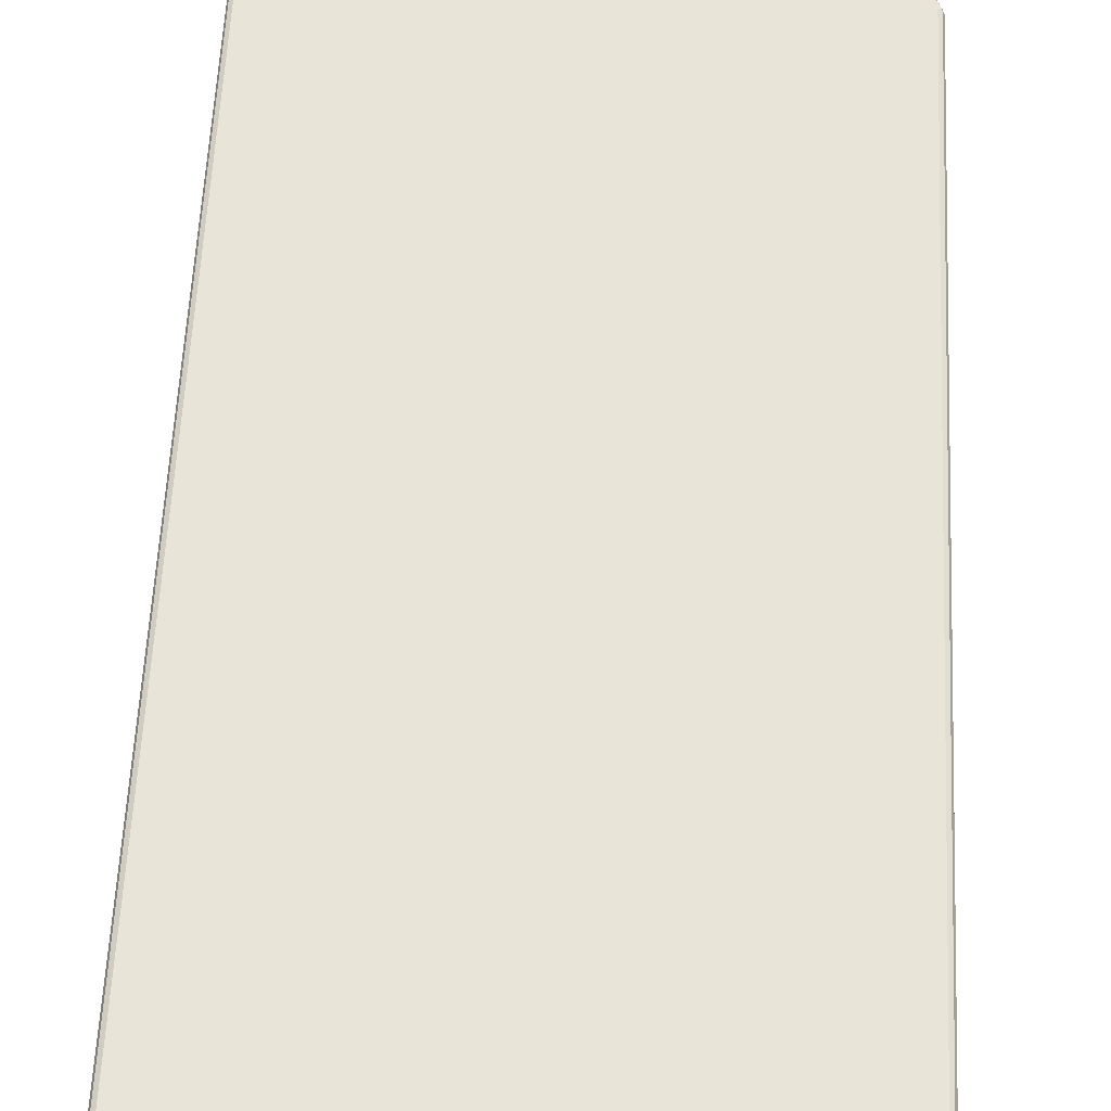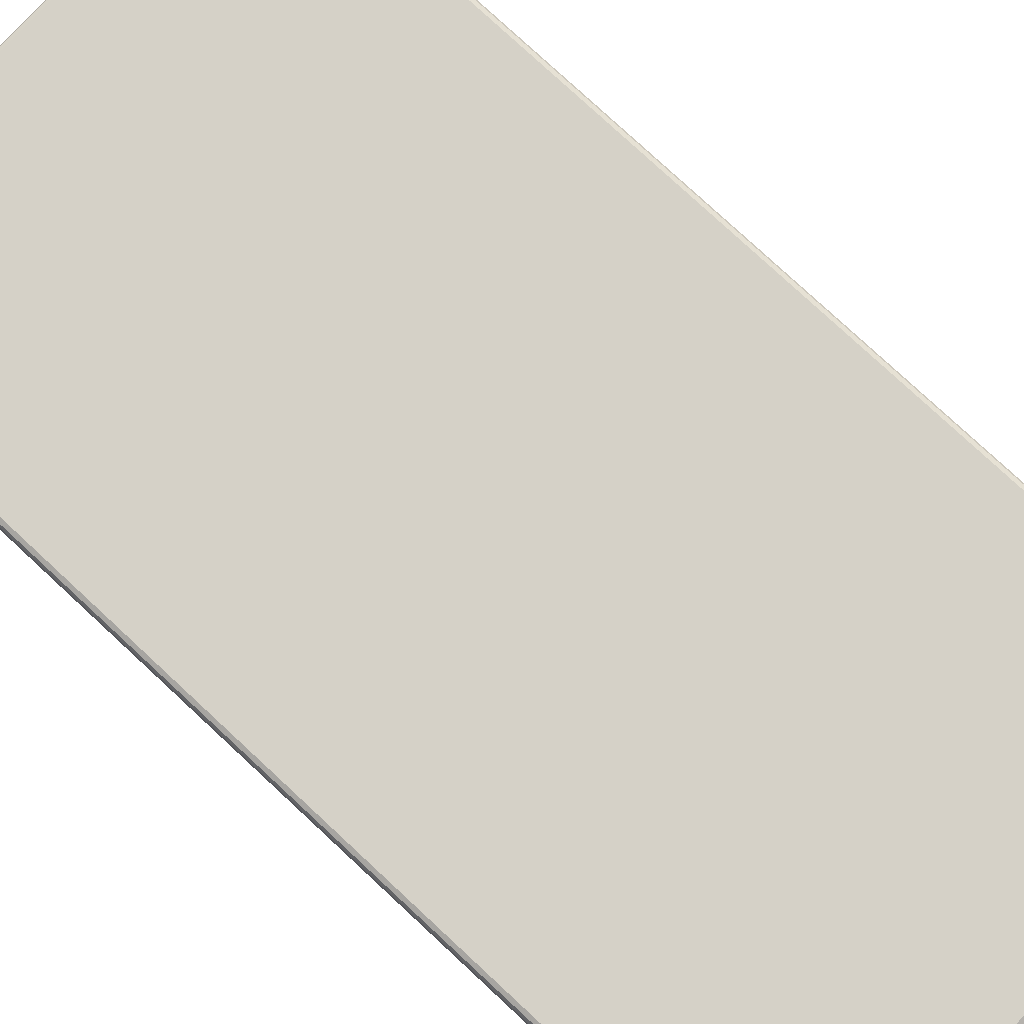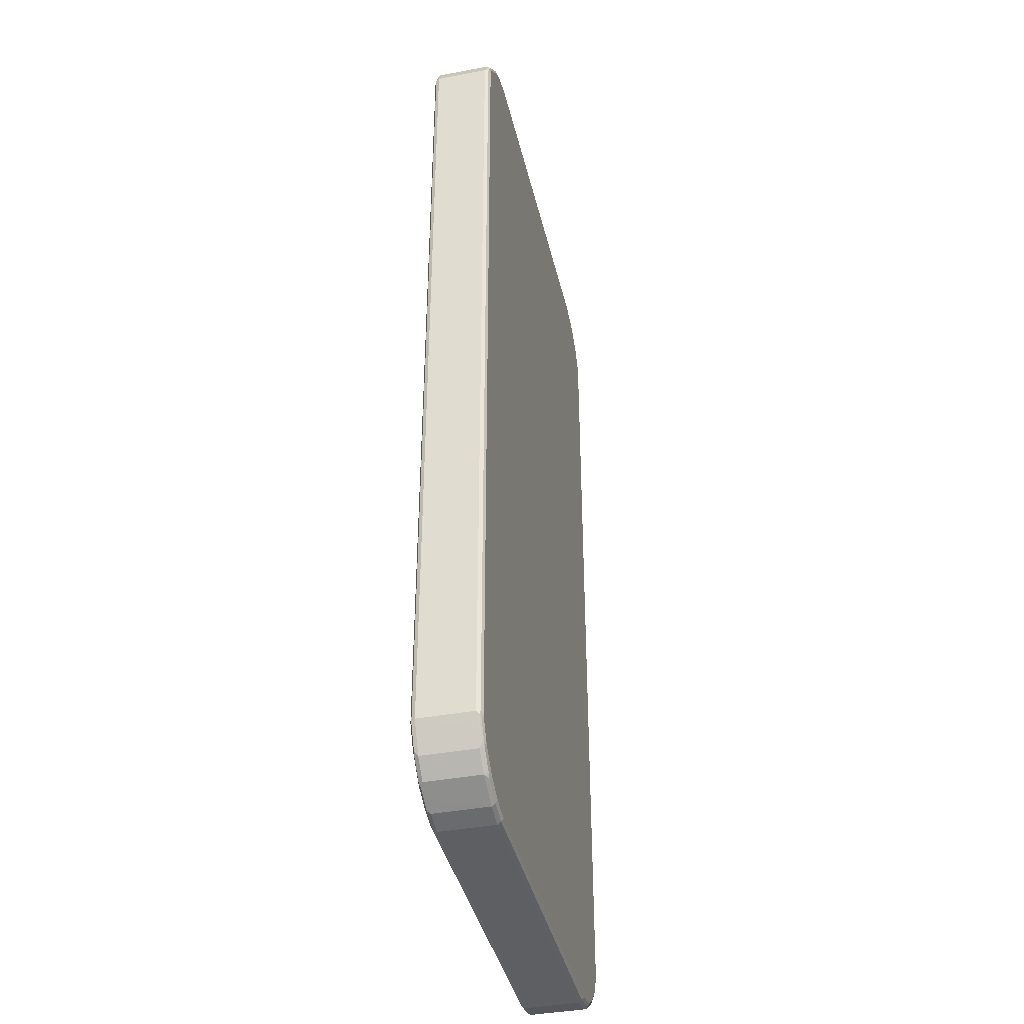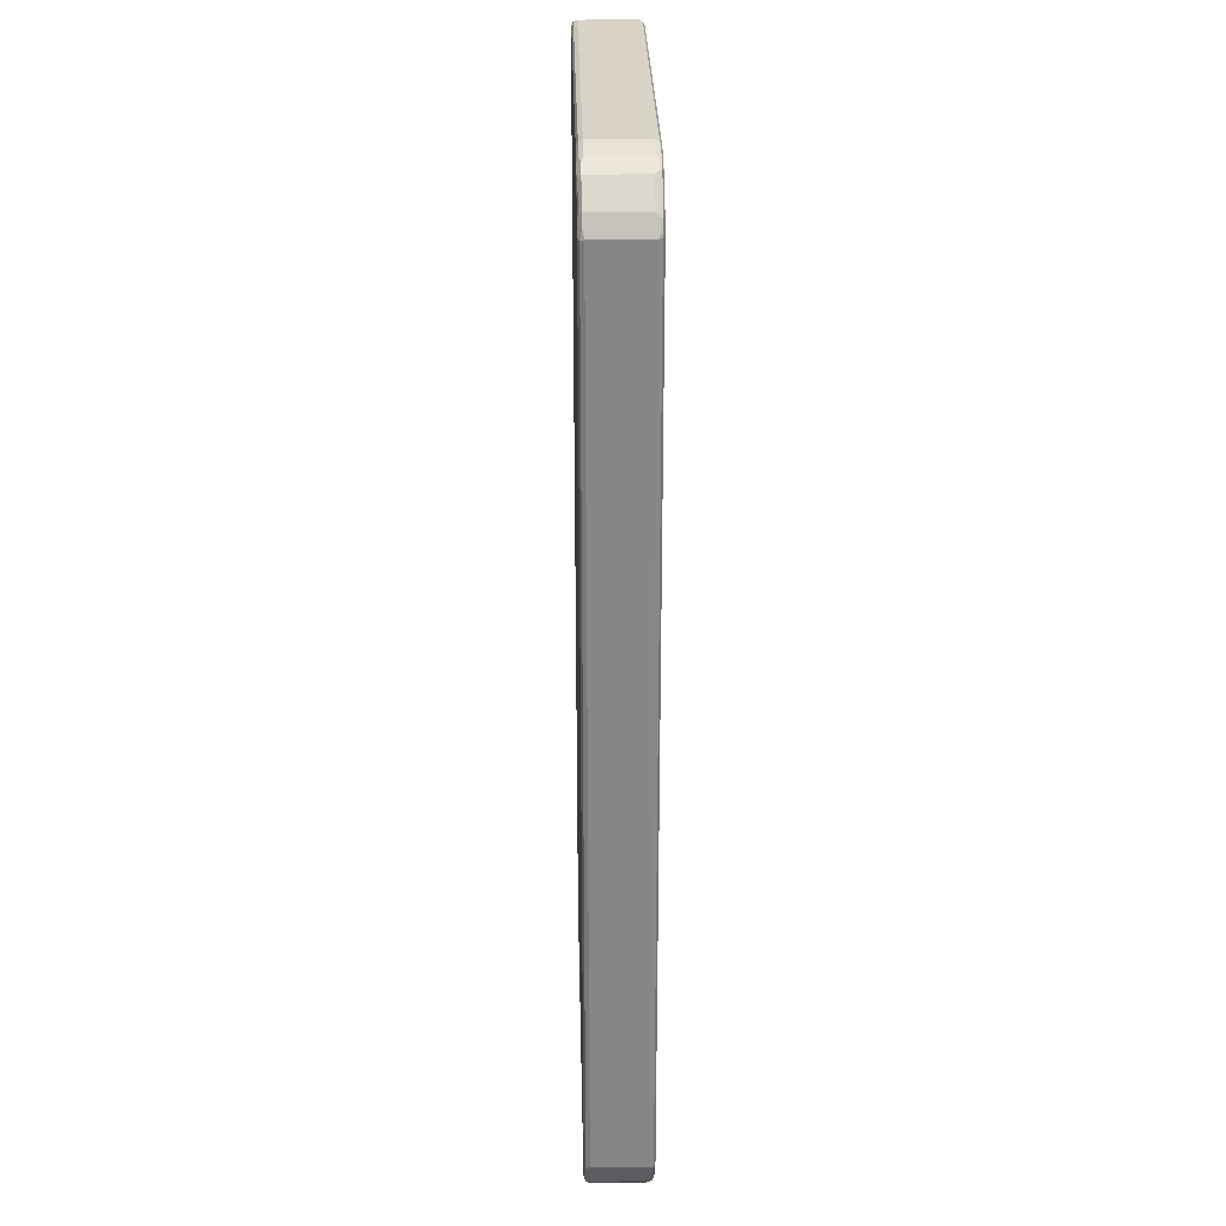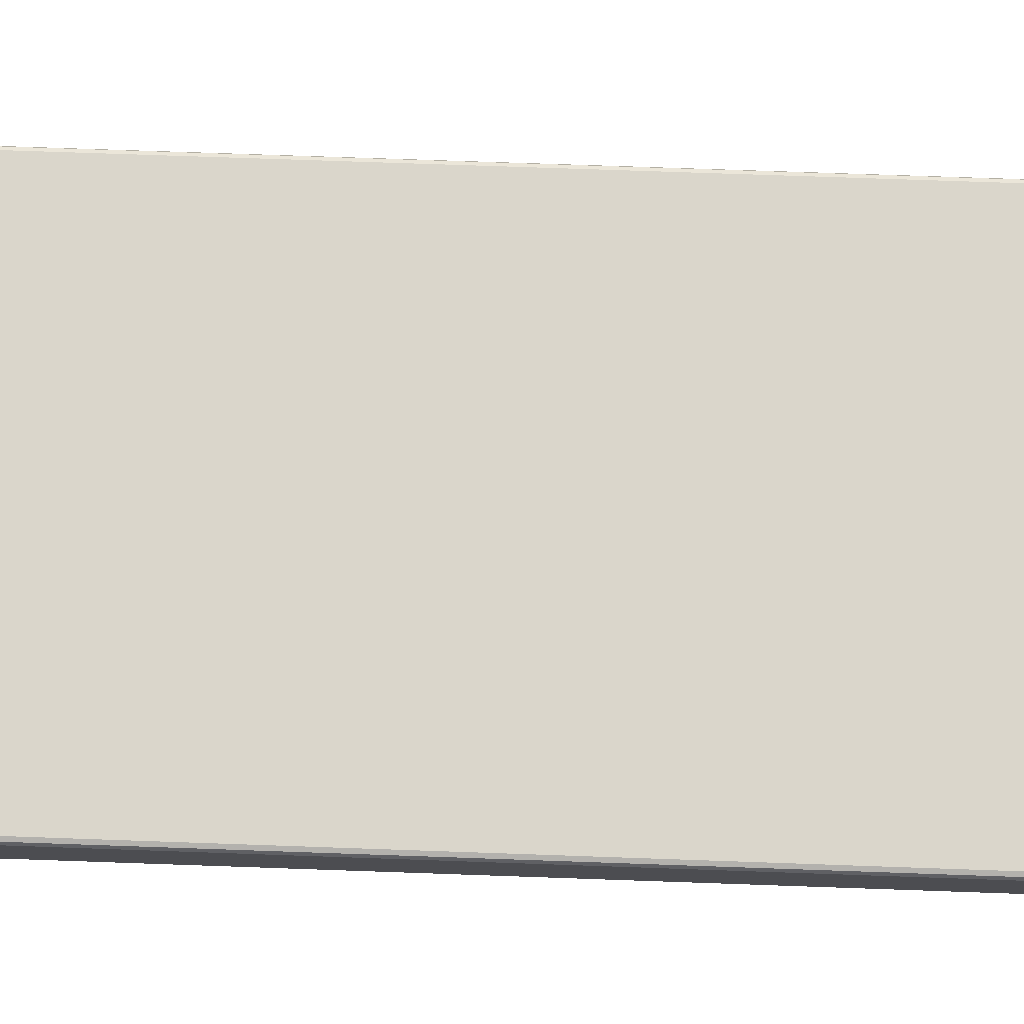
<metadata>
{"format":"obj","ext":"obj","renderer":"f3d","projection":"perspective","resolution":1024,"background":"white","views":[{"elev":60.2,"azim":-177.2,"up":"+Z"},{"elev":79.4,"azim":132.8,"up":"+Z"},{"elev":-39.8,"azim":103.0,"up":"+Y"},{"elev":27.9,"azim":88.6,"up":"+Y"},{"elev":73.8,"azim":-88.0,"up":"+Z"}]}
</metadata>
<code>
v -0.4656 -0.8023 -0.04952
v -0.4622 -0.7989 -0.05613
v -0.4606 -0.8073 -0.05448
v -0.4589 -0.8155 -0.05283
v -0.4391 -0.8551 -0.05283
v -0.4656 -0.8023 0.04952
v -0.4656 0.8023 -0.04952
v -0.4556 -0.8023 -0.05943
v -0.4622 0.8055 -0.05613
v -0.4408 -0.8469 -0.05448
v -0.4341 -0.8501 -0.05778
v -0.4243 -0.8601 -0.05778
v -0.4193 -0.8749 -0.05283
v -0.4391 -0.8551 0.04622
v -0.4524 -0.8287 0.05283
v -0.4622 -0.8089 0.05283
v -0.4606 -0.8073 0.05696
v -0.4622 -0.8023 0.05613
v -0.4656 0.8023 0.04952
v -0.4532 0.8271 0.05448
v -0.4391 0.8551 -0.04952
v -0.4524 0.8253 -0.05613
v -0.4358 -0.8419 -0.05943
v -0.4556 0.8023 -0.05943
v -0.416 -0.8617 -0.05943
v -0.4143 -0.8699 -0.05778
v -0.4193 -0.8749 0.04622
v -0.3896 -0.8947 -0.05283
v -0.4424 -0.8485 0.05283
v -0.4226 -0.8683 0.05283
v -0.4408 -0.8469 0.05696
v -0.4556 -0.8023 0.05943
v -0.4622 0.8023 0.05613
v -0.463 0.8073 0.05448
v -0.447 0.8319 0.05696
v -0.4432 0.8469 0.05448
v -0.4391 0.8551 0.04952
v -0.4193 0.8749 -0.04952
v -0.4259 0.863 -0.05696
v -0.4358 0.853 -0.05696
v -0.4408 0.8492 -0.05448
v -0.4424 0.8451 -0.05613
v -0.4358 0.8419 -0.05943
v -0.4061 -0.8715 -0.05943
v -0.3846 -0.8897 -0.05778
v -0.4127 -0.8781 0.05283
v -0.3896 -0.8947 0.04622
v -0.3814 -0.8963 -0.05448
v -0.3763 -0.9013 -0.04952
v -0.4111 -0.8765 0.05696
v -0.416 -0.8617 0.05943
v -0.4358 -0.8419 0.05943
v -0.4556 0.8023 0.05943
v -0.4568 0.8121 0.05696
v -0.437 0.8517 0.05696
v -0.4271 0.8617 0.05696
v -0.4173 0.8715 0.05696
v -0.4193 0.8749 0.04952
v -0.3912 0.889 -0.05448
v -0.4111 0.879 -0.05448
v -0.416 0.8728 -0.05696
v -0.416 0.8617 -0.05943
v -0.3763 -0.8914 -0.05943
v -0.383 -0.898 0.05283
v -0.3763 -0.9013 0.04952
v -0.3731 -0.898 -0.05613
v -0.3268 -0.9113 -0.04952
v -0.4061 -0.8715 0.05943
v -0.3814 -0.8963 0.05696
v -0.4358 0.8419 0.05943
v -0.416 0.8617 0.05943
v -0.4061 0.8715 0.05943
v -0.4094 0.8781 0.05613
v -0.4135 0.8765 0.05448
v -0.3937 0.8865 0.05448
v -0.3929 0.8881 0.04952
v -0.3962 0.8828 -0.05696
v -0.3665 0.9013 0.04952
v -0.3665 0.9013 -0.04952
v -0.3714 0.8988 -0.05448
v -0.4061 0.8715 -0.05943
v -0.3268 -0.9013 -0.05943
v -0.3763 -0.898 0.05613
v -0.3268 -0.9113 0.04952
v -0.3236 -0.9079 -0.05613
v 0.3169 -0.9113 -0.04952
v -0.3763 -0.8914 0.05943
v -0.3268 -0.9079 0.05613
v -0.3318 -0.9063 0.05696
v -0.3268 -0.9013 0.05943
v -0.3863 0.8815 0.05943
v -0.3896 0.8881 0.05613
v -0.3698 0.898 0.05613
v -0.3763 0.8926 -0.05696
v -0.3665 0.8914 -0.05943
v -0.3863 0.8815 -0.05943
v -0.3268 0.9113 0.04952
v -0.3268 0.9113 -0.04952
v -0.3318 0.9088 -0.05448
v -0.3665 0.898 -0.05613
v 0.3169 -0.9013 -0.05943
v 0.3169 -0.9113 0.04952
v 0.3219 -0.9088 0.05448
v 0.3203 -0.9079 -0.05613
v 0.3566 -0.9013 -0.04952
v 0.3169 -0.9079 0.05613
v 0.3169 -0.9013 0.05943
v -0.3665 0.8914 0.05943
v -0.3301 0.9079 0.05613
v -0.3268 0.9013 -0.05943
v 0.3368 0.9113 0.04952
v 0.3368 0.9113 -0.04952
v 0.3368 0.9079 -0.05613
v -0.3268 0.9079 -0.05613
v 0.3566 -0.8914 -0.05943
v 0.3566 -0.9013 0.04952
v 0.3615 -0.8988 0.05448
v 0.3566 -0.898 0.05613
v 0.3598 -0.898 -0.05613
v 0.364 -0.8963 -0.05448
v 0.3838 -0.8865 -0.05448
v 0.4094 -0.8749 -0.04952
v 0.3814 -0.889 0.05448
v 0.3566 -0.8914 0.05943
v -0.3268 0.9013 0.05943
v 0.3334 0.9079 0.05613
v 0.3417 0.9063 -0.05696
v 0.3368 0.9013 -0.05943
v 0.3731 0.898 0.05613
v 0.3763 0.9013 0.04952
v 0.3763 0.9013 -0.04952
v 0.3814 0.8963 -0.05696
v 0.3763 -0.8815 -0.05943
v 0.3797 -0.8881 -0.05613
v 0.3665 -0.8926 0.05696
v 0.4036 -0.8765 -0.05448
v 0.4073 -0.8715 -0.05696
v 0.4173 -0.8617 -0.05696
v 0.4292 -0.8551 -0.04952
v 0.4094 -0.8749 0.04952
v 0.4011 -0.879 0.05448
v 0.3863 -0.8828 0.05696
v 0.3763 -0.8815 0.05943
v 0.3368 0.9013 0.05943
v 0.3763 0.8914 -0.05943
v 0.3763 0.8914 0.05943
v 0.3814 0.8963 0.05448
v 0.3896 0.8947 0.05283
v 0.4028 0.8881 -0.05283
v 0.383 0.898 -0.05283
v 0.4011 0.8865 -0.05696
v 0.3962 0.8815 -0.05943
v 0.3962 -0.8715 -0.05943
v 0.3995 -0.8781 -0.05613
v 0.4259 -0.8419 -0.05943
v 0.437 -0.8419 -0.05696
v 0.4391 -0.8451 -0.04952
v 0.4292 -0.8551 0.04952
v 0.416 -0.863 0.05696
v 0.4061 -0.8728 0.05696
v 0.3962 -0.8715 0.05943
v 0.3962 0.8815 0.05943
v 0.3929 0.8881 0.05613
v 0.4011 0.8865 0.05448
v 0.4094 0.8848 0.05283
v 0.4028 0.8881 0.04622
v 0.4094 0.8848 -0.04622
v 0.4226 0.8683 -0.05283
v 0.4408 0.8469 -0.05696
v 0.4358 0.8419 -0.05943
v 0.4358 -0.8319 -0.05943
v 0.447 -0.8221 -0.05696
v 0.4432 -0.8369 -0.05448
v 0.4532 -0.8171 -0.05448
v 0.4391 -0.8451 0.04952
v 0.4358 -0.8432 0.05696
v 0.4259 -0.8419 0.05943
v 0.4358 0.8419 0.05943
v 0.4243 0.8601 0.05778
v 0.4044 0.8799 0.05778
v 0.4391 0.8551 0.05283
v 0.4391 0.8551 -0.04622
v 0.4424 0.8485 -0.05283
v 0.4524 0.8385 -0.05283
v 0.4506 0.8369 -0.05696
v 0.4457 0.8319 -0.05943
v 0.4556 -0.7923 -0.05943
v 0.4568 -0.8023 -0.05696
v 0.463 -0.7973 -0.05448
v 0.4656 -0.7923 -0.04952
v 0.4656 -0.7923 0.04952
v 0.4408 -0.8394 0.05448
v 0.4524 -0.8155 0.05613
v 0.4424 -0.8353 0.05613
v 0.4358 -0.8319 0.05943
v 0.4457 0.8319 0.05943
v 0.4441 0.8403 0.05778
v 0.449 0.8451 0.05283
v 0.449 0.8451 -0.04622
v 0.4524 0.8385 0.04622
v 0.4656 0.8121 -0.04952
v 0.4622 0.8187 -0.05283
v 0.4606 0.8171 -0.05696
v 0.4556 0.8121 -0.05943
v 0.4622 -0.7923 -0.05613
v 0.4622 -0.7957 0.05613
v 0.4656 0.8121 0.04952
v 0.4556 -0.7923 0.05943
v 0.4556 0.8121 0.05943
v 0.454 0.8205 0.05778
v 0.4524 0.8287 0.05613
v 0.4589 0.8253 0.05283
v 0.4622 0.8121 -0.05613
v 0.4622 0.8089 0.05613
f 1 2 3
f 124 135 142
f 123 142 135
f 123 160 142
f 123 141 160
f 123 140 141
f 122 140 123
f 122 158 140
f 122 139 158
f 122 156 139
f 122 138 156
f 124 142 143
f 122 137 138
f 121 136 122
f 121 154 136
f 121 134 154
f 119 134 120
f 118 135 124
f 117 123 135
f 117 135 118
f 116 123 117
f 115 134 119
f 115 133 134
f 122 136 137
f 126 144 129
f 127 132 128
f 128 132 145
f 139 156 157
f 138 153 155
f 138 155 156
f 137 153 138
f 137 154 153
f 136 154 137
f 134 153 154
f 133 153 134
f 132 152 145
f 132 151 152
f 132 149 151
f 132 150 149
f 131 150 132
f 131 149 150
f 130 149 131
f 130 166 149
f 130 148 166
f 130 147 148
f 129 144 146
f 129 147 130
f 129 163 147
f 129 162 163
f 129 146 162
f 113 127 114
f 139 157 175
f 112 127 113
f 112 131 132
f 97 111 112
f 97 126 111
f 97 109 126
f 95 114 110
f 95 100 114
f 94 100 95
f 93 125 109
f 93 108 125
f 91 93 92
f 91 108 93
f 97 112 98
f 89 107 90
f 88 106 89
f 88 103 106
f 86 116 102
f 86 105 116
f 86 104 105
f 84 103 88
f 84 102 103
f 82 104 85
f 82 101 104
f 80 100 94
f 89 106 107
f 98 112 99
f 99 113 114
f 99 112 113
f 111 131 112
f 111 130 131
f 111 129 130
f 111 126 129
f 110 127 128
f 110 114 127
f 109 144 126
f 109 125 144
f 106 124 107
f 106 118 124
f 105 123 116
f 105 122 123
f 105 121 122
f 105 134 121
f 105 120 134
f 105 119 120
f 104 119 105
f 104 115 119
f 103 118 106
f 103 117 118
f 103 116 117
f 102 116 103
f 101 115 104
f 112 132 127
f 80 114 100
f 139 175 158
f 140 160 141
f 187 203 213
f 187 204 203
f 187 205 188
f 185 204 186
f 185 203 204
f 184 198 200
f 184 199 198
f 184 203 185
f 184 202 203
f 184 201 202
f 187 213 205
f 184 207 201
f 182 184 183
f 182 199 184
f 181 199 182
f 181 198 199
f 181 197 198
f 179 197 181
f 178 196 197
f 176 195 177
f 176 194 195
f 176 192 194
f 184 200 207
f 188 205 189
f 189 205 190
f 190 205 213
f 209 214 210
f 207 212 214
f 206 209 208
f 206 214 209
f 201 203 202
f 201 213 203
f 198 207 200
f 198 212 207
f 198 211 212
f 197 211 198
f 197 210 211
f 196 210 197
f 196 209 210
f 193 195 194
f 193 208 195
f 193 206 208
f 192 193 194
f 191 214 206
f 191 207 214
f 191 206 193
f 190 207 191
f 190 201 207
f 190 213 201
f 175 193 192
f 140 159 160
f 175 191 193
f 174 191 175
f 157 173 174
f 156 173 157
f 156 174 173
f 156 172 174
f 156 187 172
f 156 171 187
f 155 171 156
f 152 169 170
f 151 169 152
f 151 168 169
f 157 174 175
f 149 168 151
f 149 165 167
f 149 166 165
f 148 165 166
f 148 164 165
f 147 164 148
f 147 163 164
f 142 161 143
f 142 160 161
f 140 176 159
f 140 158 176
f 149 167 168
f 158 175 176
f 159 161 160
f 159 176 177
f 174 190 191
f 174 189 190
f 172 189 174
f 172 188 189
f 172 187 188
f 169 186 170
f 169 185 186
f 169 184 185
f 169 183 184
f 168 183 169
f 168 182 183
f 167 182 168
f 165 182 167
f 165 181 182
f 165 179 181
f 165 180 179
f 164 180 165
f 162 164 163
f 162 180 164
f 162 179 180
f 162 197 179
f 162 178 197
f 159 177 161
f 175 192 176
f 80 99 114
f 79 99 80
f 79 98 99
f 17 31 32
f 17 33 18
f 17 53 33
f 17 32 53
f 15 31 17
f 15 29 31
f 15 17 16
f 14 30 29
f 14 27 30
f 14 29 15
f 19 33 34
f 13 47 27
f 13 45 28
f 13 26 45
f 12 26 13
f 12 44 26
f 12 25 44
f 12 23 25
f 11 23 12
f 9 22 24
f 8 25 23
f 8 44 25
f 13 28 47
f 19 34 20
f 20 34 54
f 20 54 35
f 29 30 31
f 28 45 48
f 28 65 47
f 28 49 65
f 28 48 49
f 27 64 46
f 27 47 64
f 27 46 30
f 26 63 45
f 26 44 63
f 22 43 24
f 22 42 43
f 21 42 22
f 21 41 42
f 21 40 41
f 21 39 40
f 21 38 39
f 21 58 38
f 21 37 58
f 20 37 21
f 20 36 37
f 20 55 36
f 20 35 55
f 8 63 44
f 30 46 50
f 8 82 63
f 8 115 101
f 6 15 16
f 5 27 14
f 5 13 27
f 5 12 13
f 5 11 12
f 5 23 11
f 5 10 23
f 3 5 4
f 3 10 5
f 3 8 10
f 6 16 17
f 2 24 8
f 2 8 3
f 1 9 2
f 1 7 9
f 1 19 7
f 1 6 19
f 1 15 6
f 1 14 15
f 1 5 14
f 1 4 5
f 1 3 4
f 2 9 24
f 6 17 18
f 6 18 33
f 6 33 19
f 8 133 115
f 8 153 133
f 8 155 153
f 8 171 155
f 8 187 171
f 8 204 187
f 8 186 204
f 8 170 186
f 8 152 170
f 8 145 152
f 8 128 145
f 8 110 128
f 8 95 110
f 8 96 95
f 8 81 96
f 8 62 81
f 8 43 62
f 8 24 43
f 8 23 10
f 7 22 9
f 7 21 22
f 7 20 21
f 7 19 20
f 8 101 82
f 30 50 31
f 31 50 51
f 31 51 52
f 63 82 85
f 61 96 81
f 61 77 96
f 60 77 61
f 59 80 77
f 59 79 80
f 59 78 79
f 59 76 78
f 59 77 60
f 58 76 59
f 63 85 66
f 58 75 76
f 57 71 72
f 57 74 58
f 57 73 74
f 57 72 73
f 56 71 57
f 56 70 71
f 55 70 56
f 50 87 68
f 50 69 87
f 50 68 51
f 58 74 75
f 64 65 69
f 65 83 69
f 65 84 88
f 78 98 79
f 78 97 98
f 78 109 97
f 78 93 109
f 77 95 96
f 77 94 95
f 77 80 94
f 75 78 76
f 75 93 78
f 75 92 93
f 73 75 74
f 73 92 75
f 73 91 92
f 72 91 73
f 69 90 87
f 69 89 90
f 69 88 89
f 69 83 88
f 67 102 84
f 67 86 102
f 67 104 86
f 67 85 104
f 65 88 83
f 49 84 65
f 49 67 84
f 49 85 67
f 49 66 85
f 32 72 71
f 32 91 72
f 32 108 91
f 32 125 108
f 32 144 125
f 32 146 144
f 32 162 146
f 32 178 162
f 32 196 178
f 32 209 196
f 32 208 209
f 32 195 208
f 32 177 195
f 32 161 177
f 32 143 161
f 32 124 143
f 32 107 124
f 32 90 107
f 32 87 90
f 32 68 87
f 32 51 68
f 32 52 51
f 31 52 32
f 32 71 70
f 210 214 212
f 32 70 53
f 33 54 34
f 48 66 49
f 47 65 64
f 46 69 50
f 46 64 69
f 45 66 48
f 45 63 66
f 40 43 42
f 40 42 41
f 39 43 40
f 39 62 43
f 39 81 62
f 39 61 81
f 38 61 39
f 38 60 61
f 38 59 60
f 38 58 59
f 37 57 58
f 37 56 57
f 37 55 56
f 36 55 37
f 35 70 55
f 35 53 70
f 35 54 53
f 33 53 54
f 210 212 211

</code>
